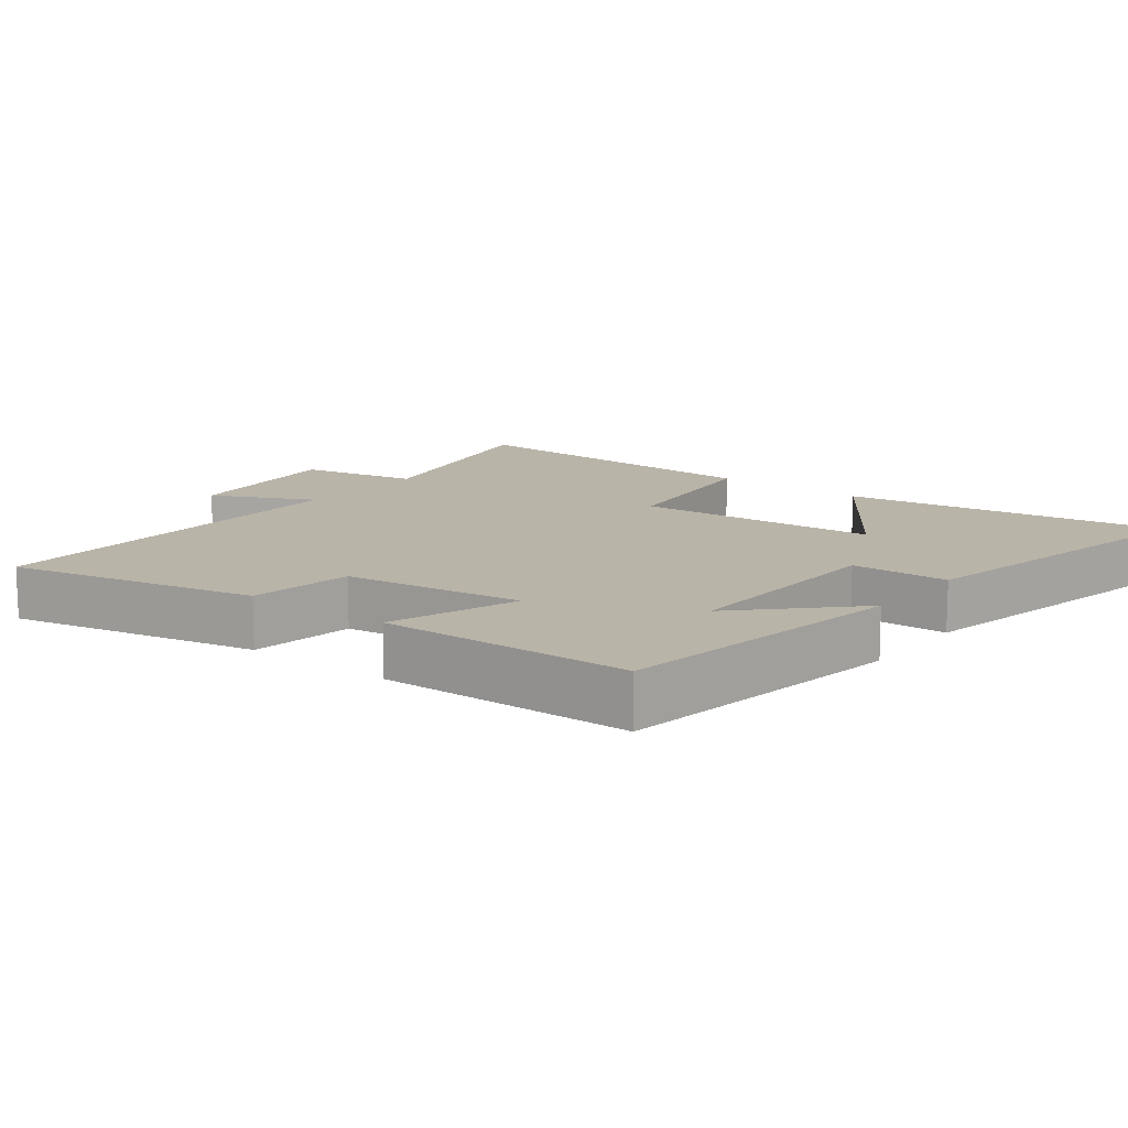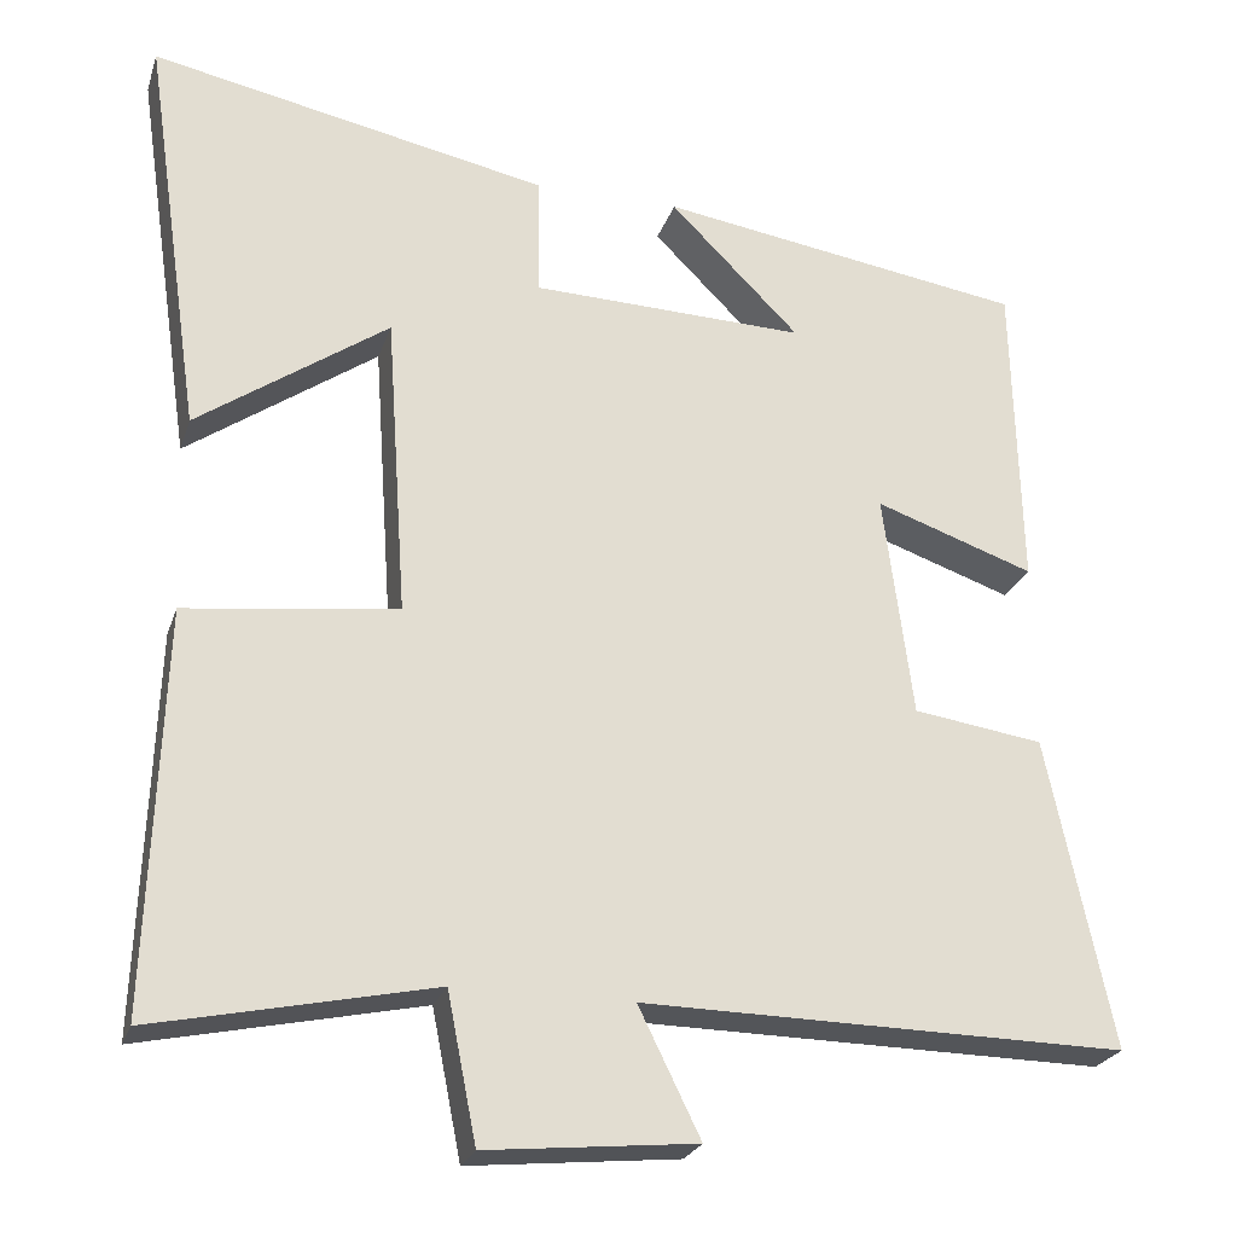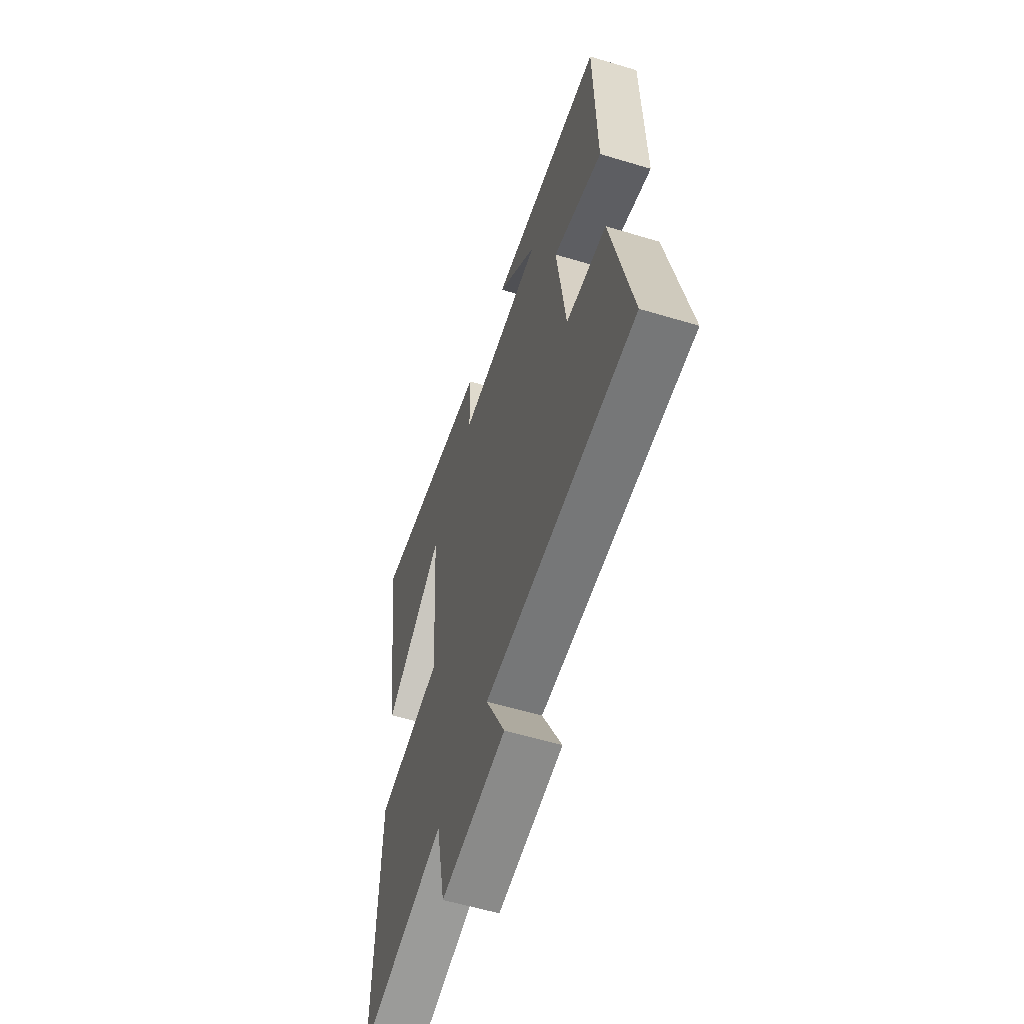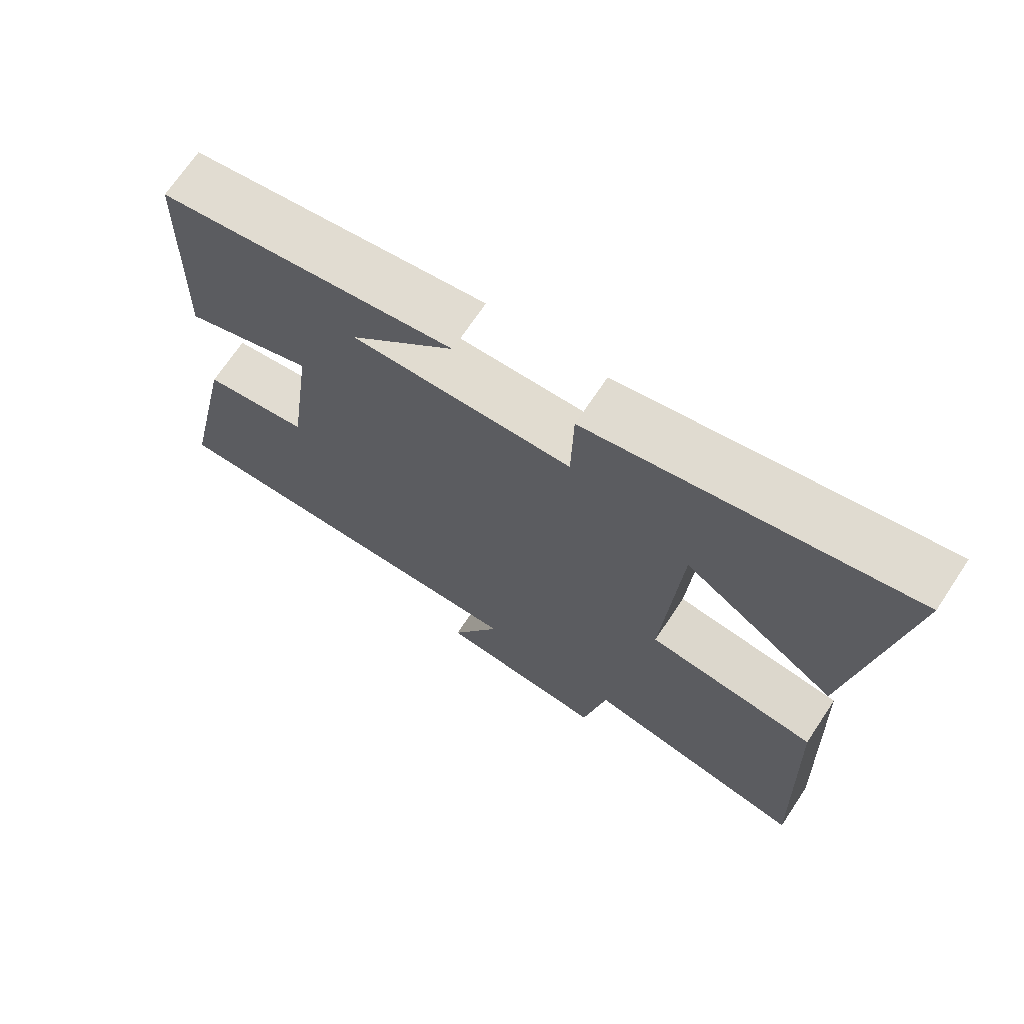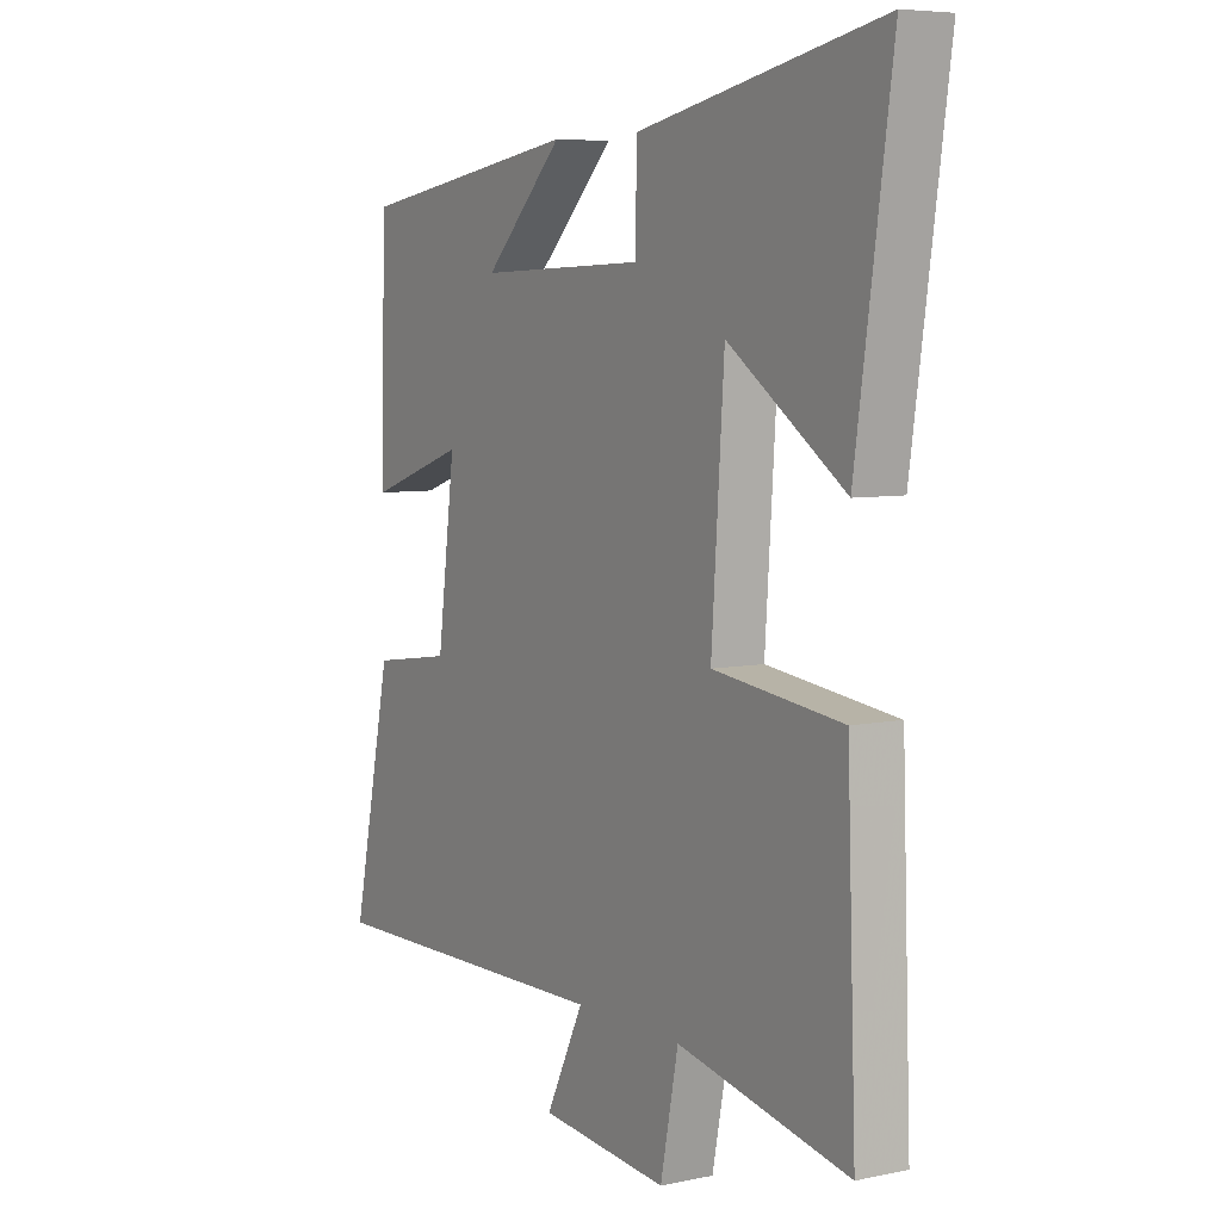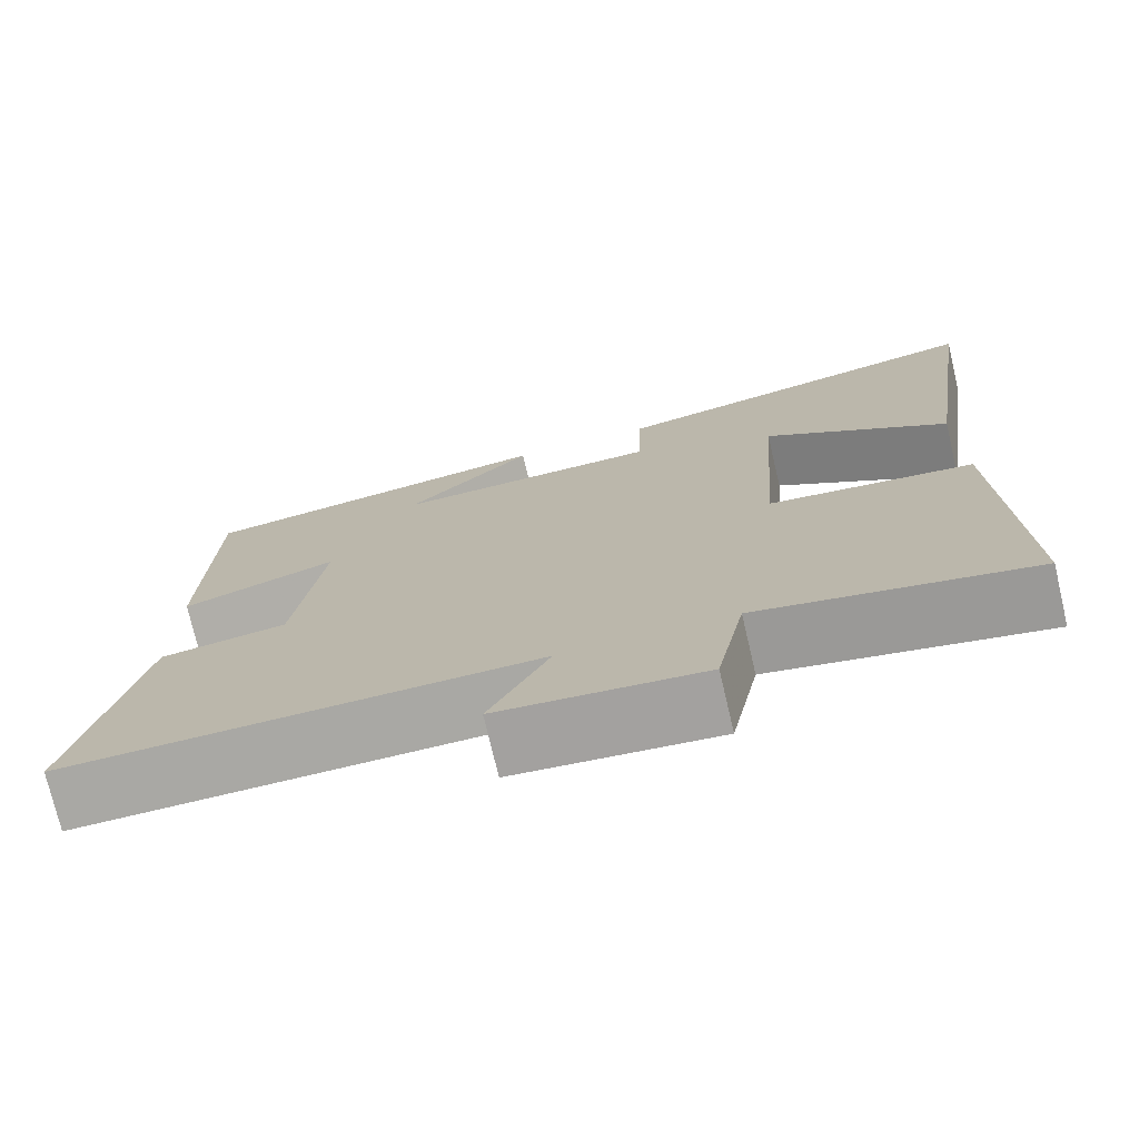
<metadata>
{"format":"obj","ext":"obj","renderer":"f3d","projection":"perspective","resolution":1024,"background":"white","views":[{"elev":13.1,"azim":-52.4,"up":"+Y"},{"elev":-24.3,"azim":163.8,"up":"+Z"},{"elev":-57.8,"azim":-107.4,"up":"+Z"},{"elev":69.8,"azim":33.6,"up":"+Z"},{"elev":6.3,"azim":57.9,"up":"+Z"},{"elev":-74.6,"azim":13.2,"up":"+Z"}]}
</metadata>
<code>
v -0.576 0.07 -0.508
v -0.5 0.07 -0.148
v -0.349 0.07 -0.126
v -0.315 0.07 0.134
v -0.5 0.07 0.07
v -0.491 0.07 0.434
v -0.064 0.07 0.5
v -0.215 0.07 0.349
v 0.103 0.07 0.359
v 0.106 0.07 0.5
v 0.568 0.07 0.594
v 0.5 0.07 0.123
v 0.278 0.07 0.277
v 0.254 0.07 -0.075
v 0.5 0.07 -0.105
v 0.517 0.07 -0.569
v 0.192 0.07 -0.5
v 0.158 0.07 -0.671
v -0.086 0.07 -0.647
v -0.014 0.07 -0.5
v -0.576 0 -0.508
v -0.5 0 -0.148
v -0.349 0 -0.126
v -0.315 0 0.134
v -0.5 0 0.07
v -0.491 0 0.434
v -0.064 0 0.5
v -0.215 0 0.349
v 0.103 0 0.359
v 0.106 0 0.5
v 0.568 0 0.594
v 0.5 0 0.123
v 0.278 0 0.277
v 0.254 0 -0.075
v 0.5 0 -0.105
v 0.517 0 -0.569
v 0.192 0 -0.5
v 0.158 0 -0.671
v -0.086 0 -0.647
v -0.014 0 -0.5
f 17 18 19 20
f 14 15 16 17
f 13 14 17 20
f 10 11 12 13
f 9 10 13
f 8 9 13 20
f 5 6 7 8
f 4 5 8
f 3 4 8 20
f 1 2 3 20
f 40 39 38 37
f 37 36 35 34
f 40 37 34 33
f 33 32 31 30
f 33 30 29
f 40 33 29 28
f 28 27 26 25
f 28 25 24
f 40 28 24 23
f 40 23 22 21
f 1 21 22 2
f 2 22 23 3
f 3 23 24 4
f 4 24 25 5
f 5 25 26 6
f 6 26 27 7
f 7 27 28 8
f 8 28 29 9
f 9 29 30 10
f 10 30 31 11
f 11 31 32 12
f 12 32 33 13
f 13 33 34 14
f 14 34 35 15
f 15 35 36 16
f 16 36 37 17
f 17 37 38 18
f 18 38 39 19
f 19 39 40 20
f 20 40 21 1

</code>
